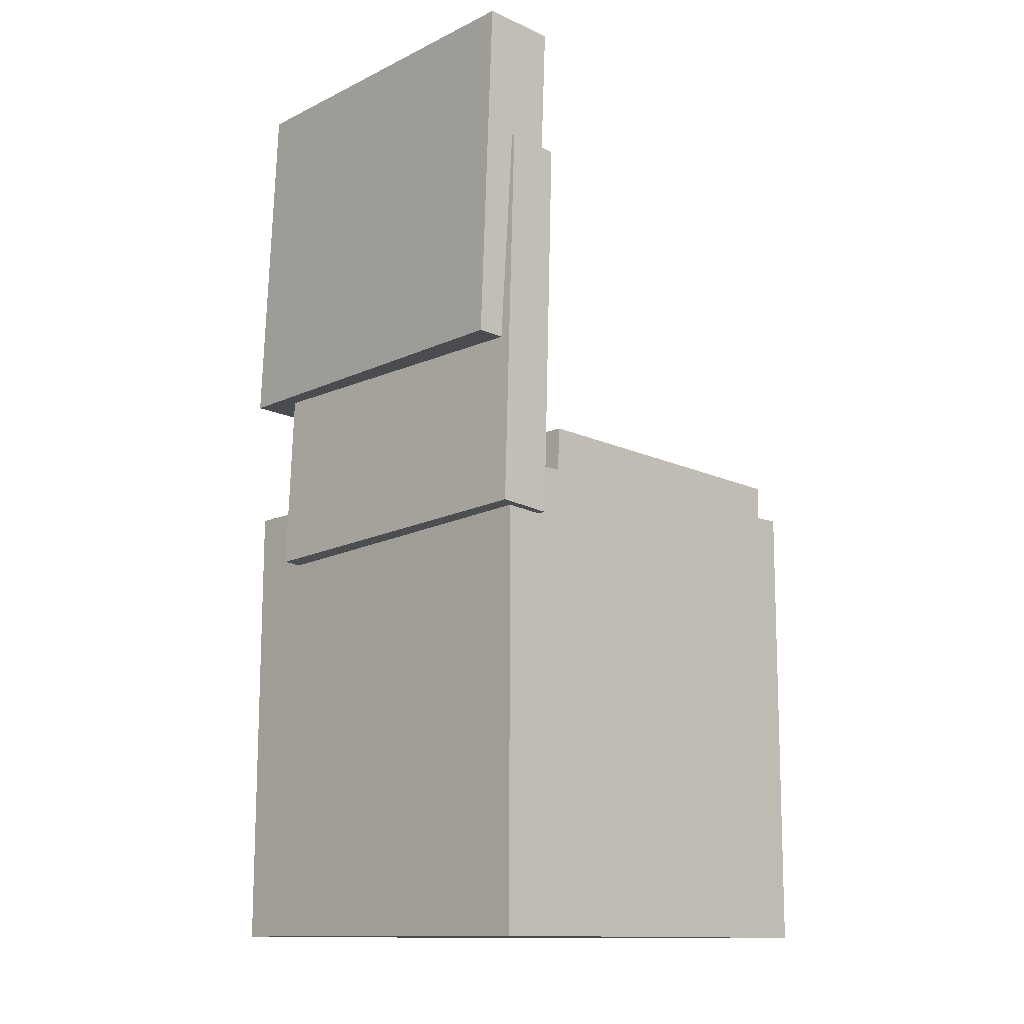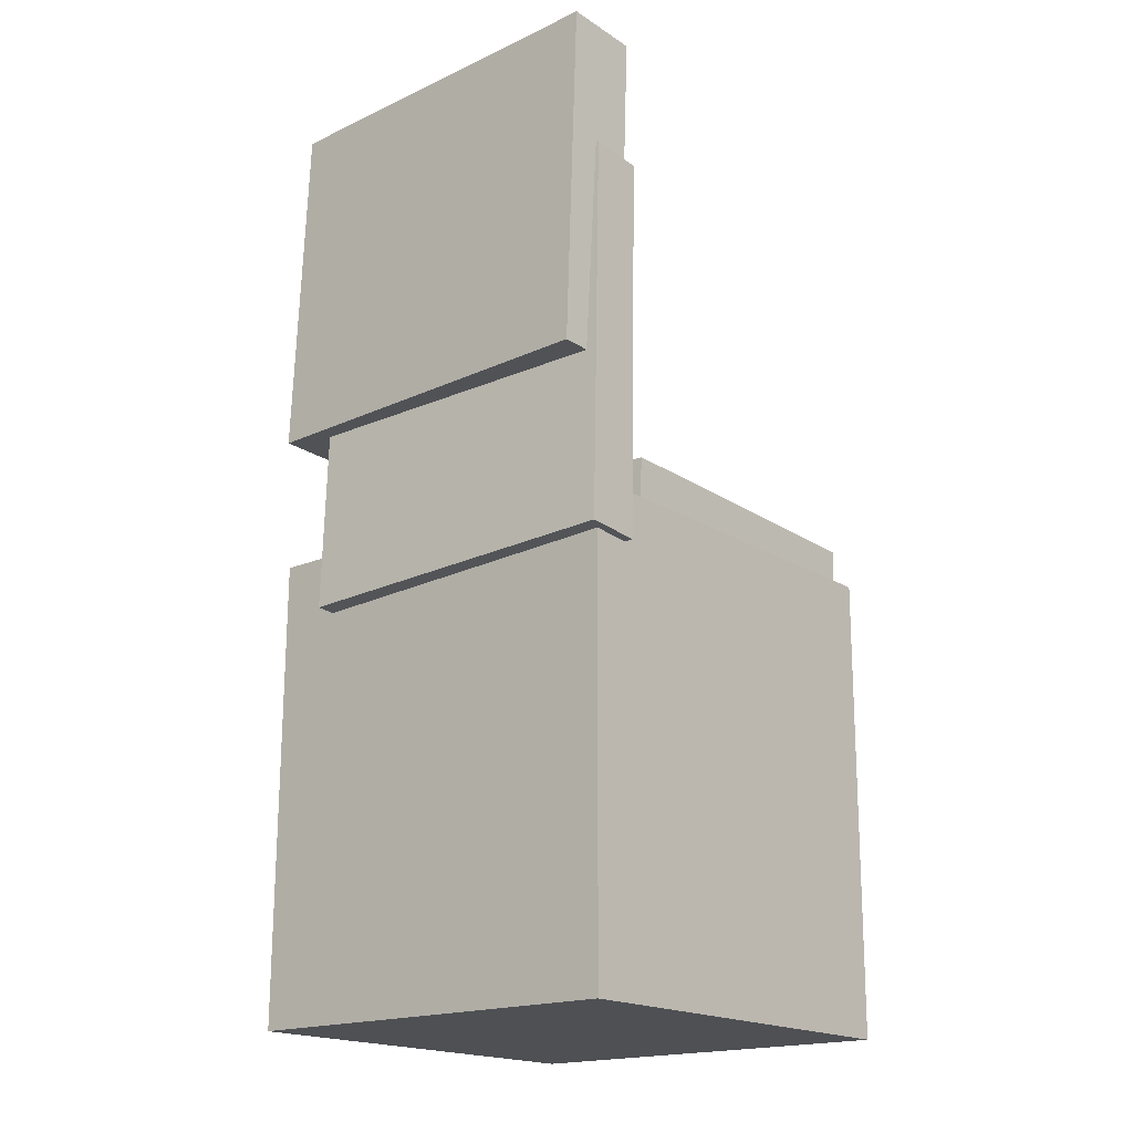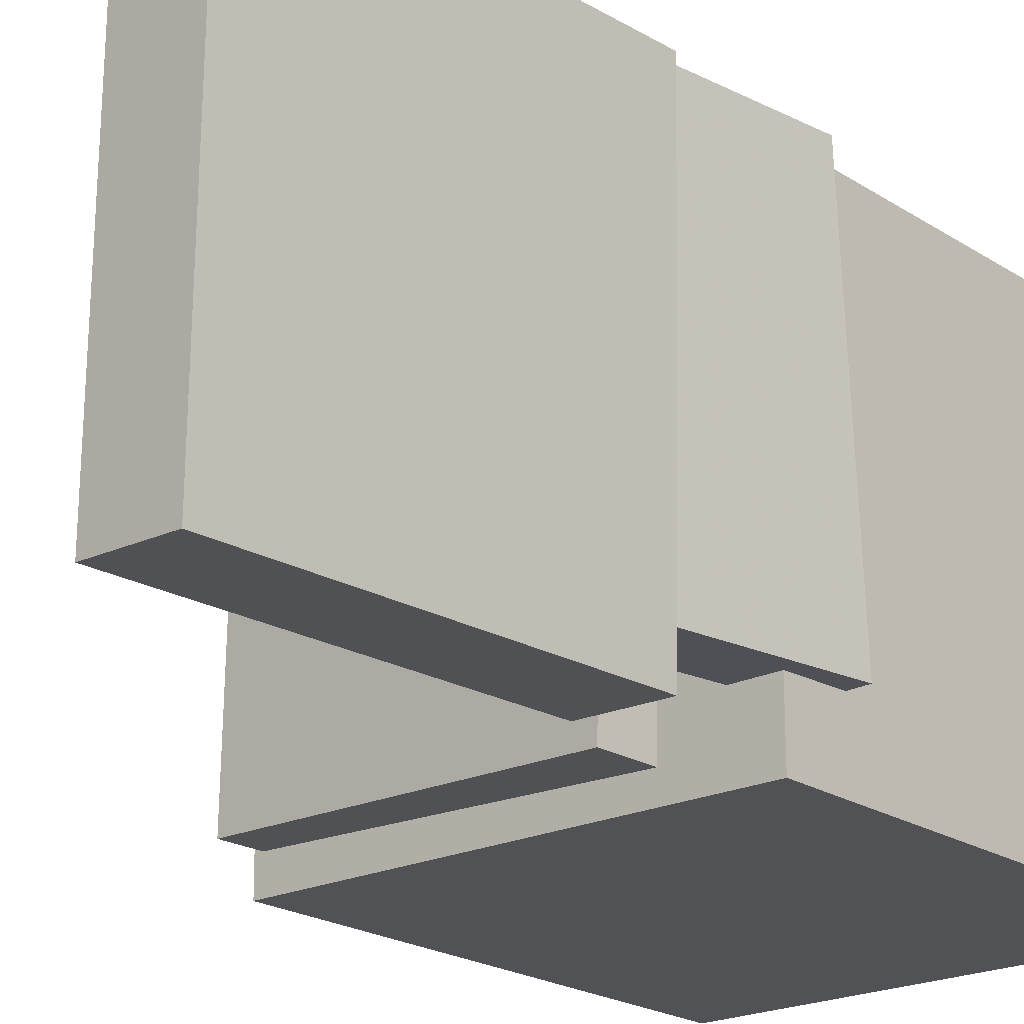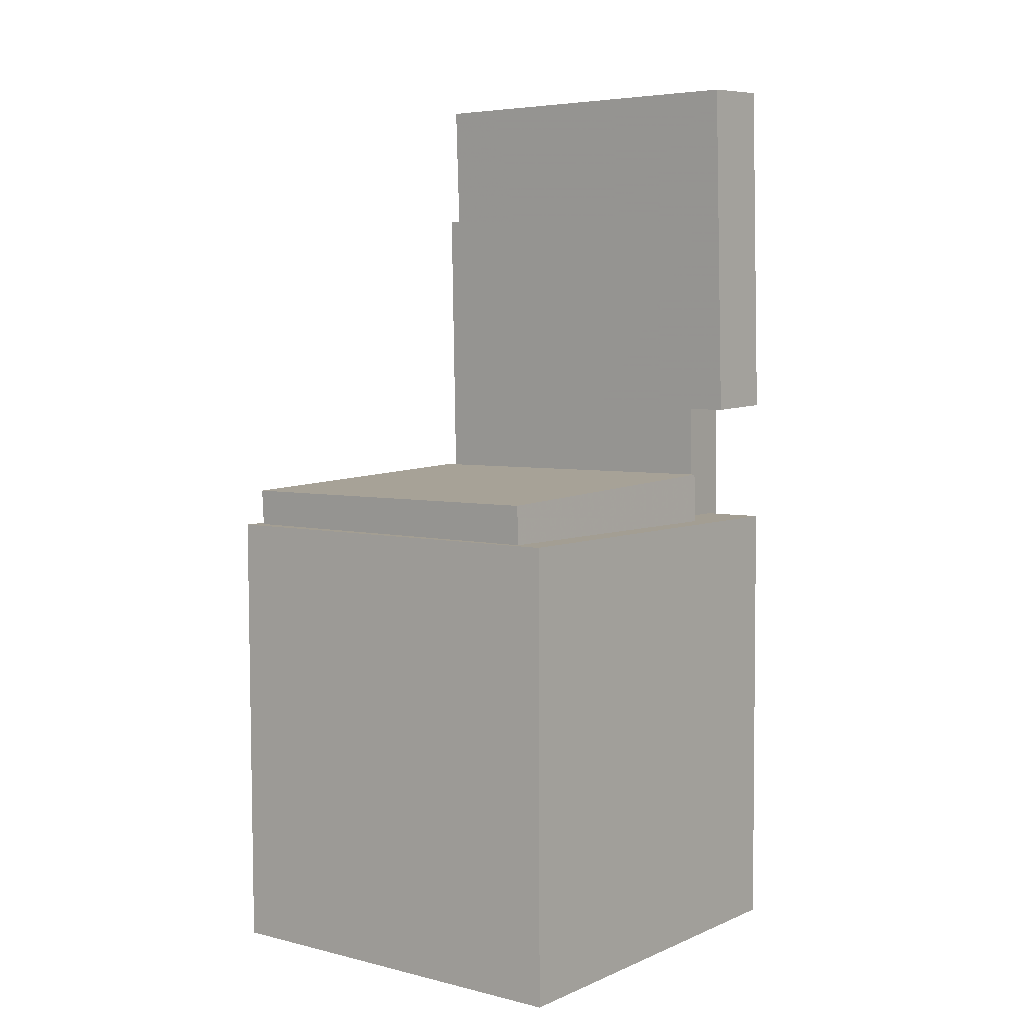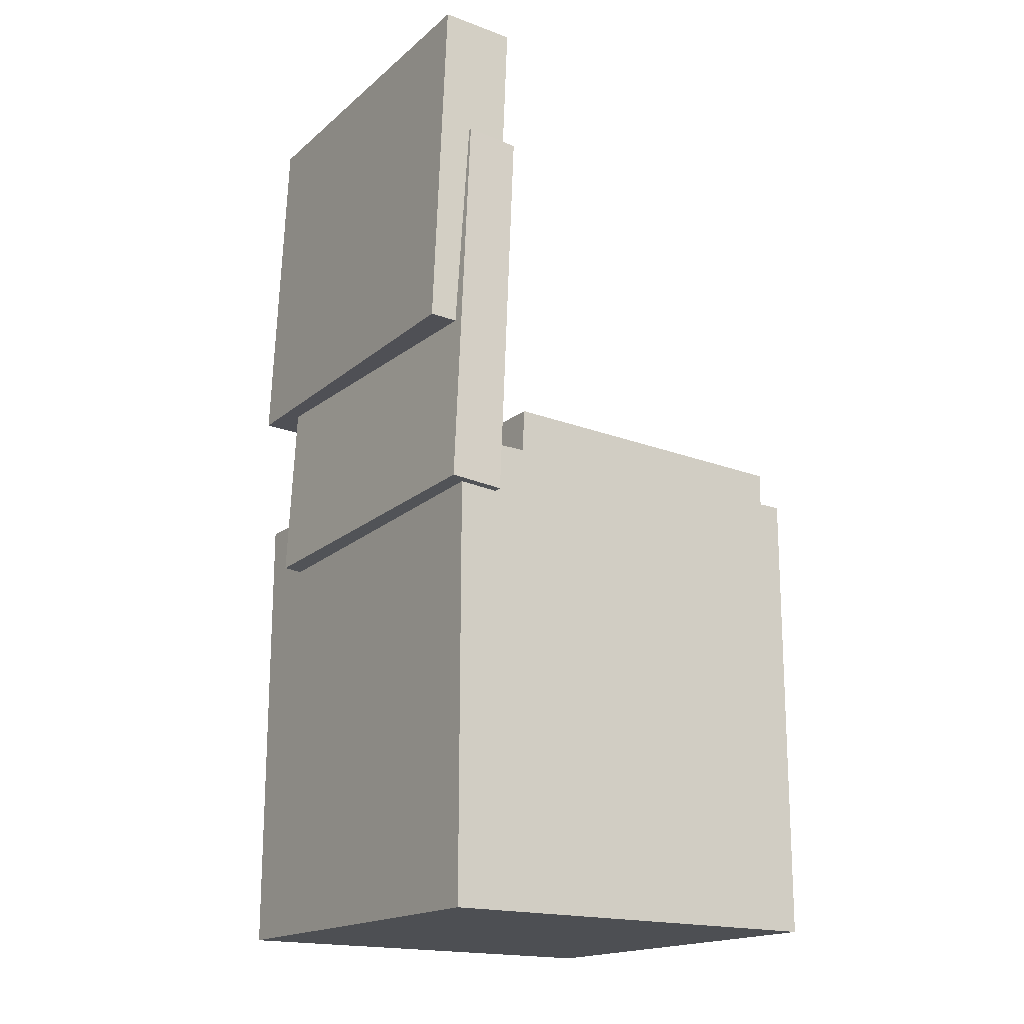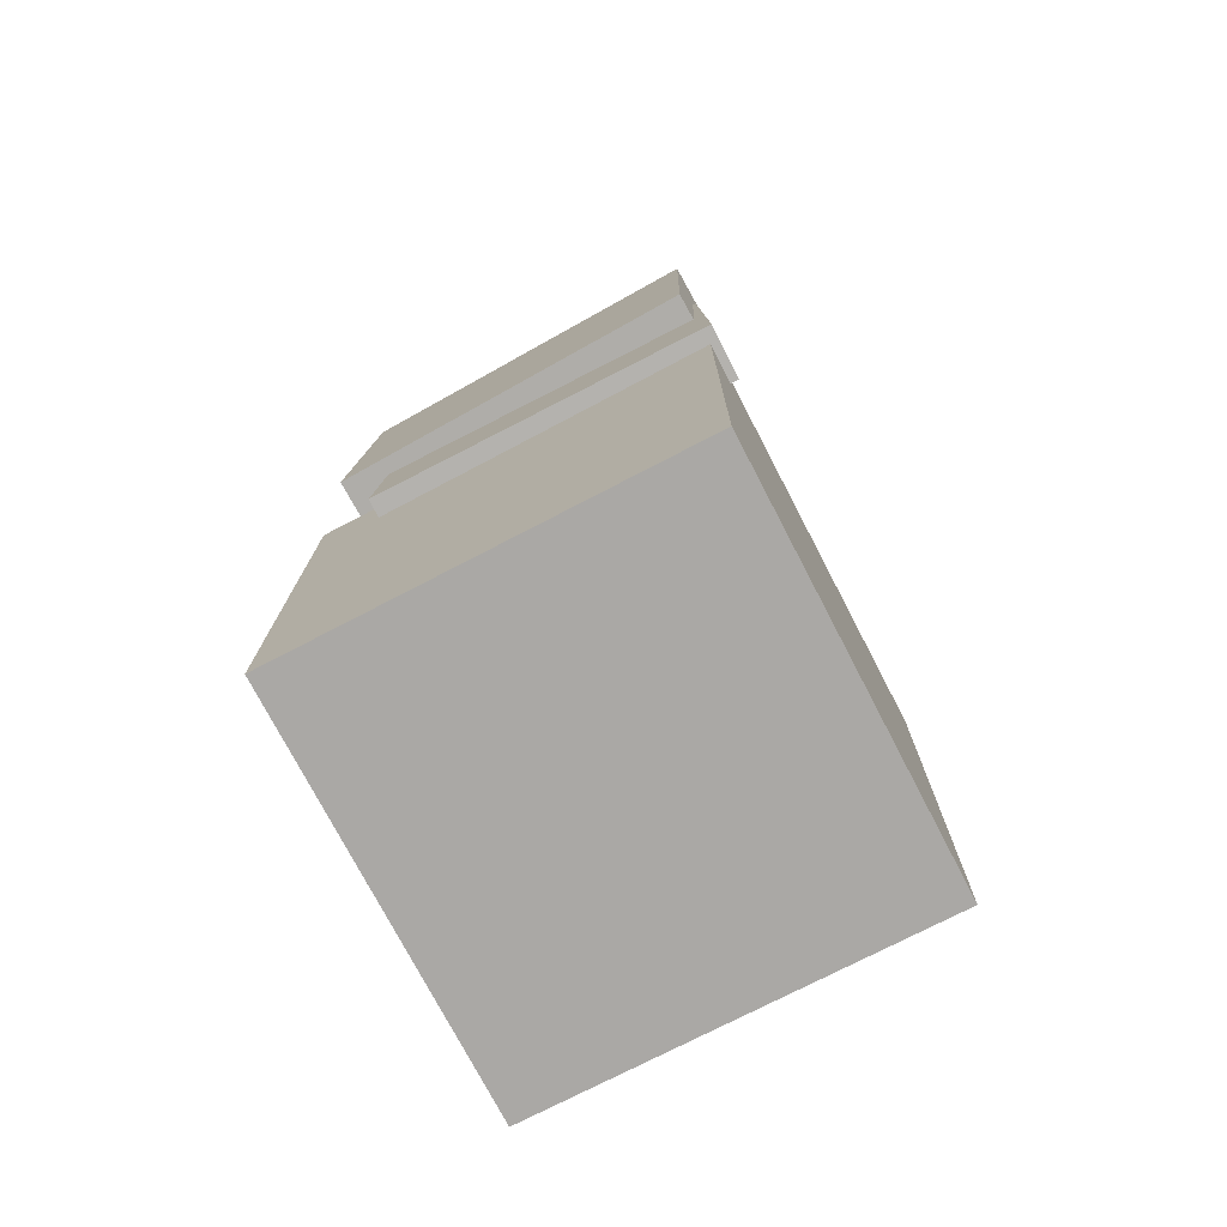
<metadata>
{"format":"obj","ext":"obj","renderer":"f3d","projection":"perspective","resolution":1024,"background":"white","views":[{"elev":-13.1,"azim":-43.4,"up":"+Y"},{"elev":-18.8,"azim":-49.5,"up":"+Y"},{"elev":-20.2,"azim":-139.5,"up":"+Z"},{"elev":5.5,"azim":128.3,"up":"+Y"},{"elev":-18.1,"azim":-33.5,"up":"+Y"},{"elev":-75.5,"azim":-62.0,"up":"+Y"}]}
</metadata>
<code>
v -0.1692 0.3445 -0.1556
v -0.183 0.345 -0.07839
v -0.1507 0.3443 -0.1523
v -0.1645 0.3448 -0.07508
v -0.1698 0.3049 -0.1554
v -0.1836 0.3053 -0.07824
v -0.1513 0.3046 -0.1521
v -0.1651 0.3051 -0.07493
f 1.0 7.0 5.0
f 1.0 3.0 7.0
f 1.0 4.0 3.0
f 1.0 2.0 4.0
f 3.0 8.0 7.0
f 3.0 4.0 8.0
f 5.0 7.0 8.0
f 5.0 8.0 6.0
f 1.0 5.0 6.0
f 1.0 6.0 2.0
f 2.0 6.0 8.0
f 2.0 8.0 4.0
v -0.09939 -0.0242 -0.1609
v -0.1033 -0.0279 0.1522
v -0.09714 0.03414 -0.1602
v -0.1011 0.03044 0.153
v 0.173 -0.03475 -0.1576
v 0.1691 -0.03845 0.1555
v 0.1752 0.02358 -0.1569
v 0.1713 0.01989 0.1562
f 9.0 15.0 13.0
f 9.0 11.0 15.0
f 9.0 12.0 11.0
f 9.0 10.0 12.0
f 11.0 16.0 15.0
f 11.0 12.0 16.0
f 13.0 15.0 16.0
f 13.0 16.0 14.0
f 9.0 13.0 14.0
f 9.0 14.0 10.0
f 10.0 14.0 16.0
f 10.0 16.0 12.0
v -0.119 0.4006 -0.1675
v -0.125 0.4005 0.1612
v -0.1314 0.0955 -0.1678
v -0.1374 0.09535 0.1608
v -0.1842 0.4033 -0.1686
v -0.1902 0.4031 0.16
v -0.1966 0.09814 -0.169
v -0.2026 0.09799 0.1596
f 17.0 23.0 21.0
f 17.0 19.0 23.0
f 17.0 20.0 19.0
f 17.0 18.0 20.0
f 19.0 24.0 23.0
f 19.0 20.0 24.0
f 21.0 23.0 24.0
f 21.0 24.0 22.0
f 17.0 21.0 22.0
f 17.0 22.0 18.0
f 18.0 22.0 24.0
f 18.0 24.0 20.0
v 0.1446 -0.3859 -0.1745
v 0.1452 -0.05841 -0.1732
v 0.1738 -0.386 -0.1664
v 0.1744 -0.05849 -0.1651
v 0.1347 -0.386 -0.1394
v 0.1353 -0.05853 -0.138
v 0.1639 -0.3861 -0.1312
v 0.1645 -0.05862 -0.1299
f 25.0 31.0 29.0
f 25.0 27.0 31.0
f 25.0 28.0 27.0
f 25.0 26.0 28.0
f 27.0 32.0 31.0
f 27.0 28.0 32.0
f 29.0 31.0 32.0
f 29.0 32.0 30.0
f 25.0 29.0 30.0
f 25.0 30.0 26.0
f 26.0 30.0 32.0
f 26.0 32.0 28.0
v -0.1716 0.2798 -0.1362
v -0.1659 0.29 0.163
v -0.1241 0.2767 -0.137
v -0.1184 0.2869 0.1622
v -0.1939 -0.06293 -0.1241
v -0.1882 -0.05279 0.175
v -0.1464 -0.06605 -0.1249
v -0.1406 -0.05591 0.1742
f 33.0 39.0 37.0
f 33.0 35.0 39.0
f 33.0 36.0 35.0
f 33.0 34.0 36.0
f 35.0 40.0 39.0
f 35.0 36.0 40.0
f 37.0 39.0 40.0
f 37.0 40.0 38.0
f 33.0 37.0 38.0
f 33.0 38.0 34.0
f 34.0 38.0 40.0
f 34.0 40.0 36.0
v -0.175 -0.01314 0.1675
v -0.174 -0.4126 0.165
v 0.1833 -0.0123 0.1644
v 0.1842 -0.4117 0.1619
v -0.178 -0.01101 -0.1809
v -0.1771 -0.4104 -0.1833
v 0.1803 -0.01017 -0.184
v 0.1812 -0.4096 -0.1864
f 41.0 47.0 45.0
f 41.0 43.0 47.0
f 41.0 44.0 43.0
f 41.0 42.0 44.0
f 43.0 48.0 47.0
f 43.0 44.0 48.0
f 45.0 47.0 48.0
f 45.0 48.0 46.0
f 41.0 45.0 46.0
f 41.0 46.0 42.0
f 42.0 46.0 48.0
f 42.0 48.0 44.0

</code>
